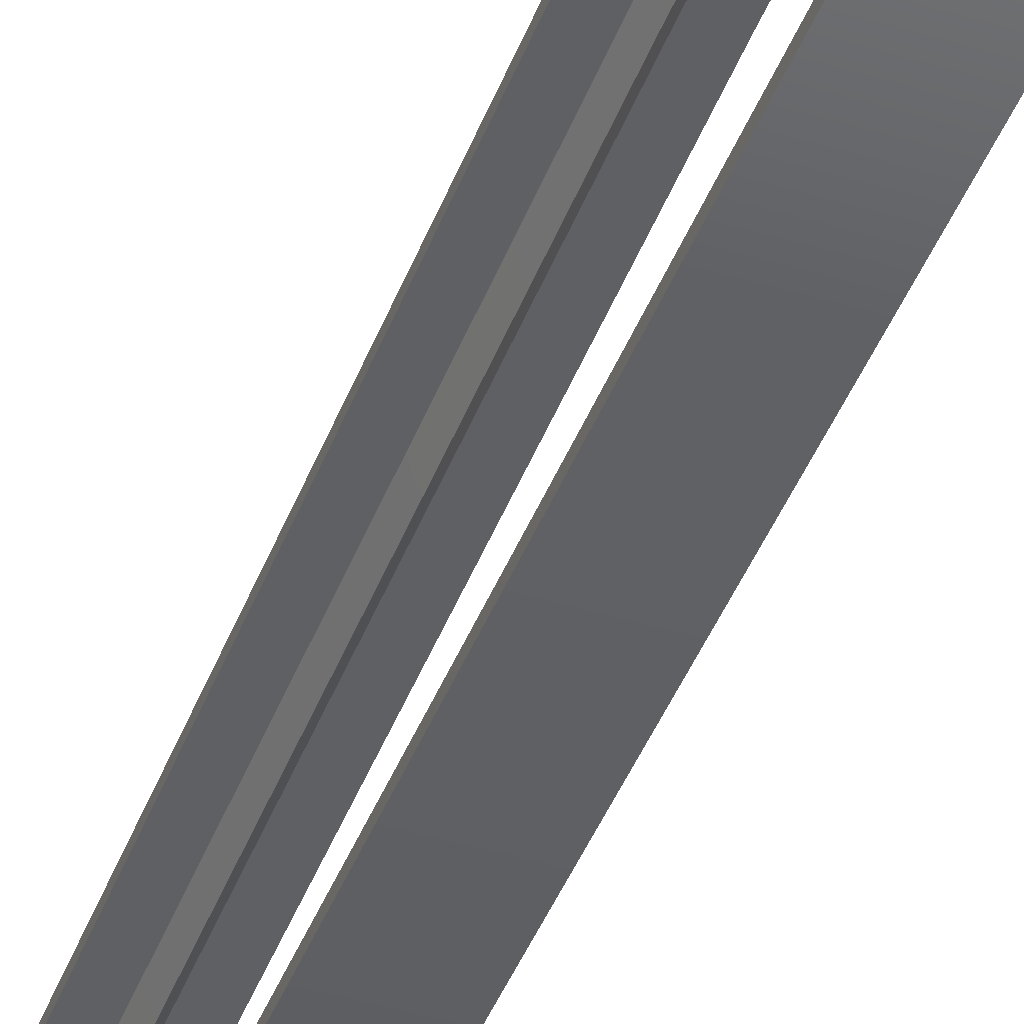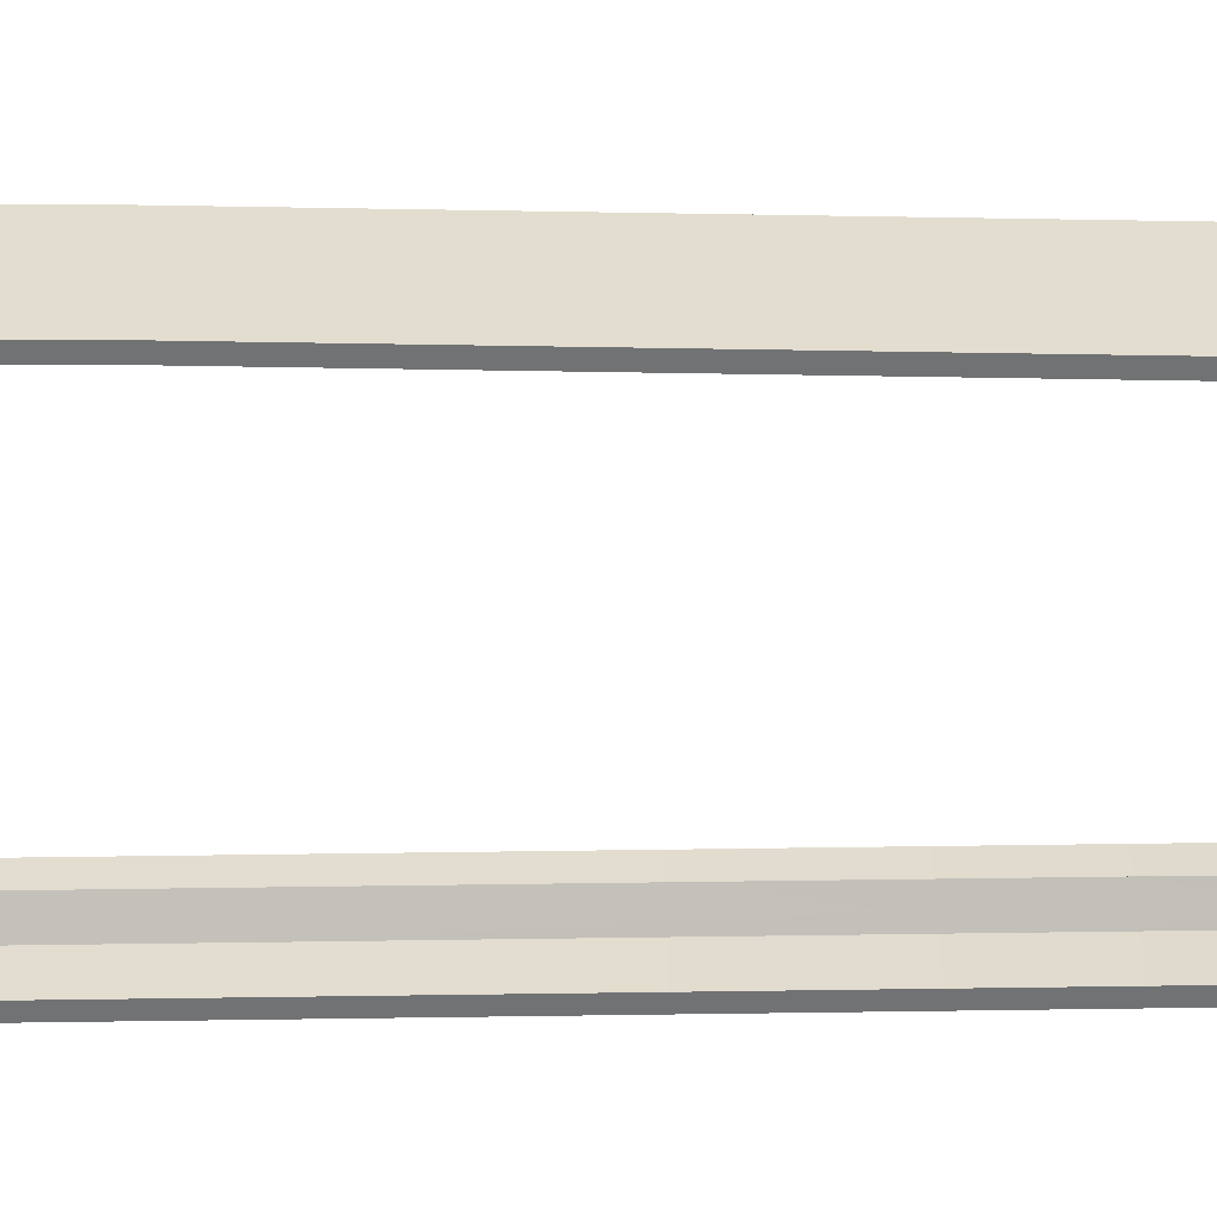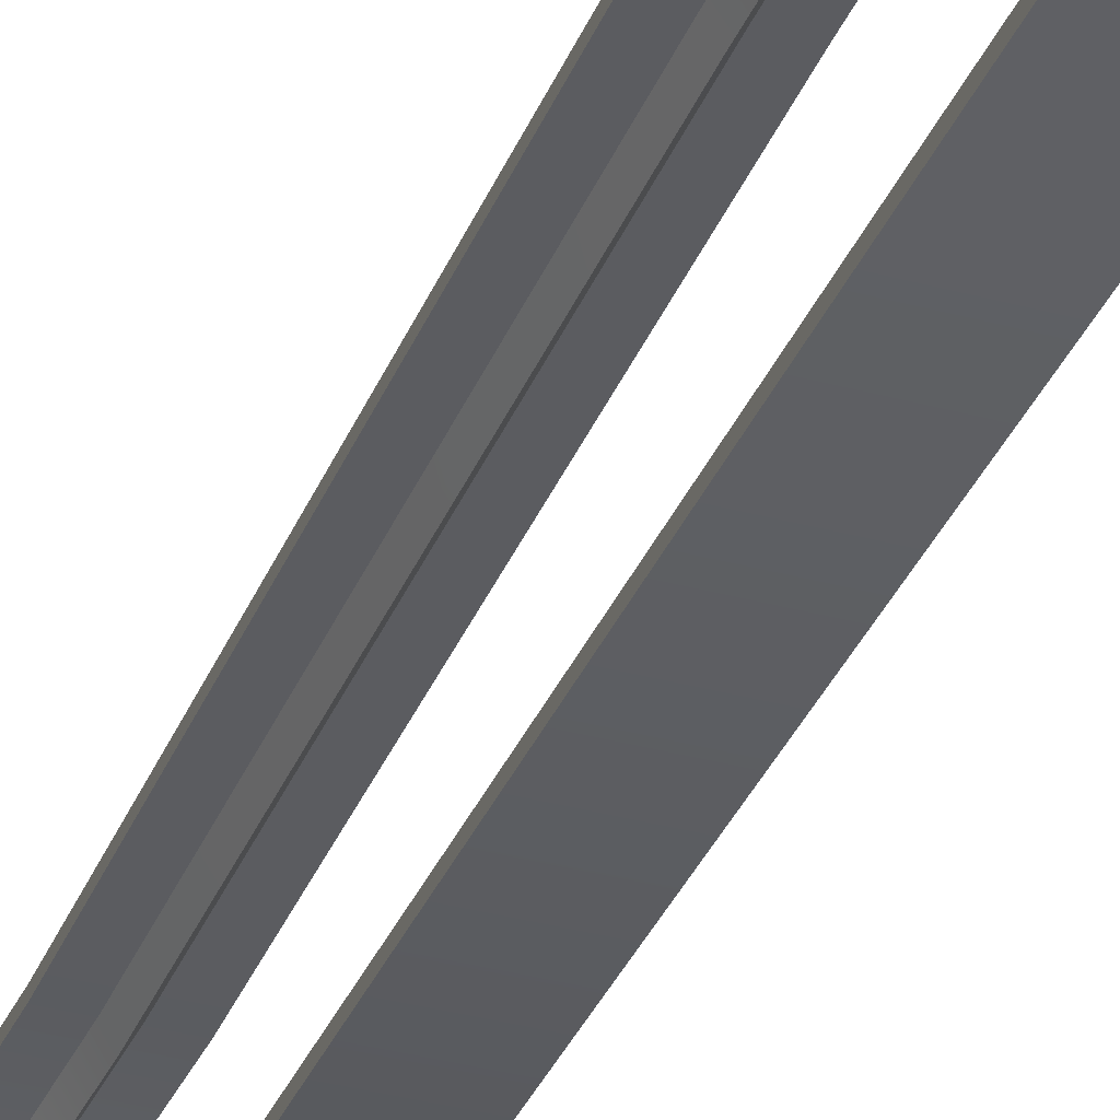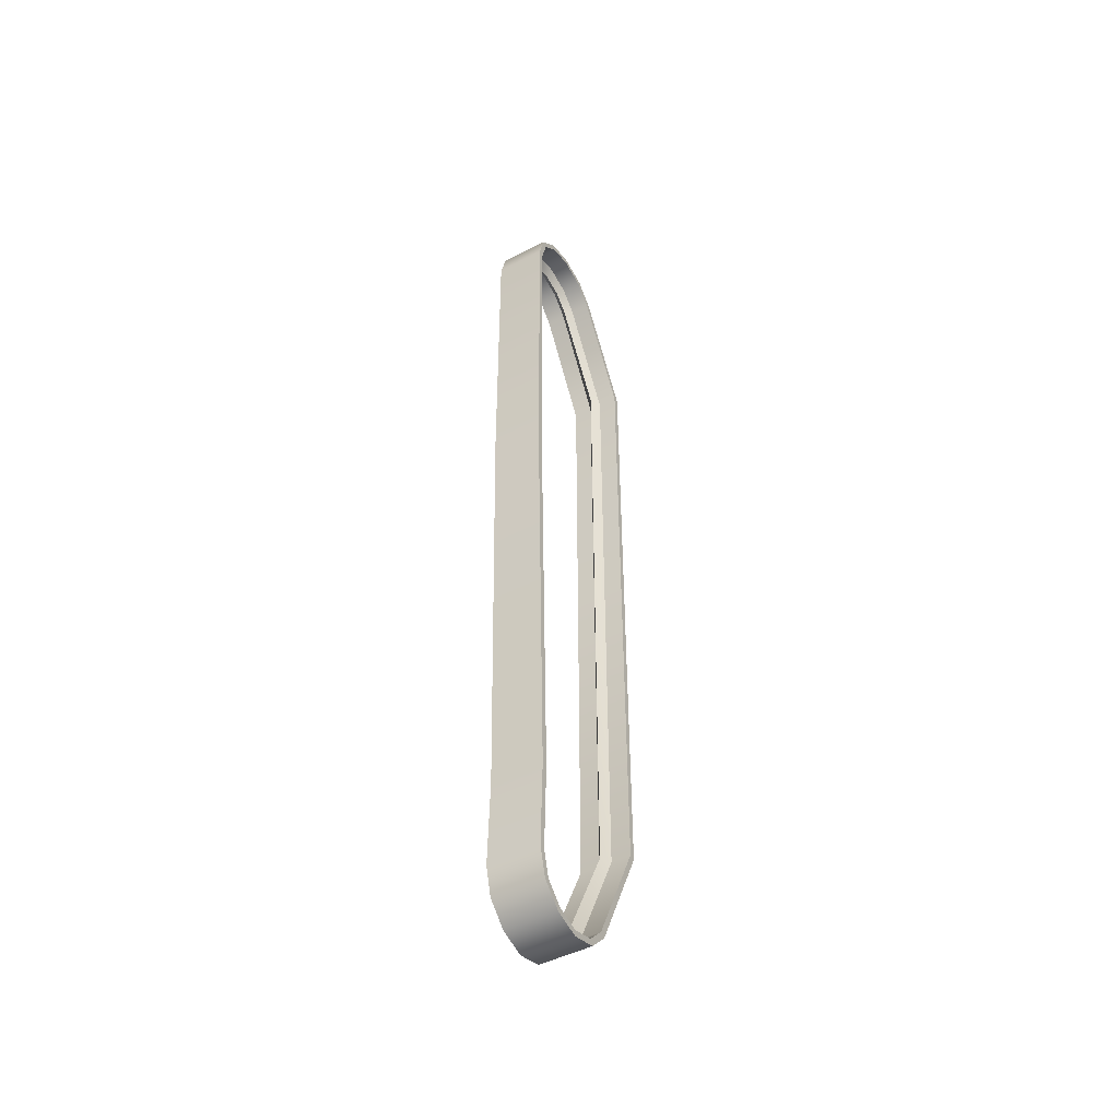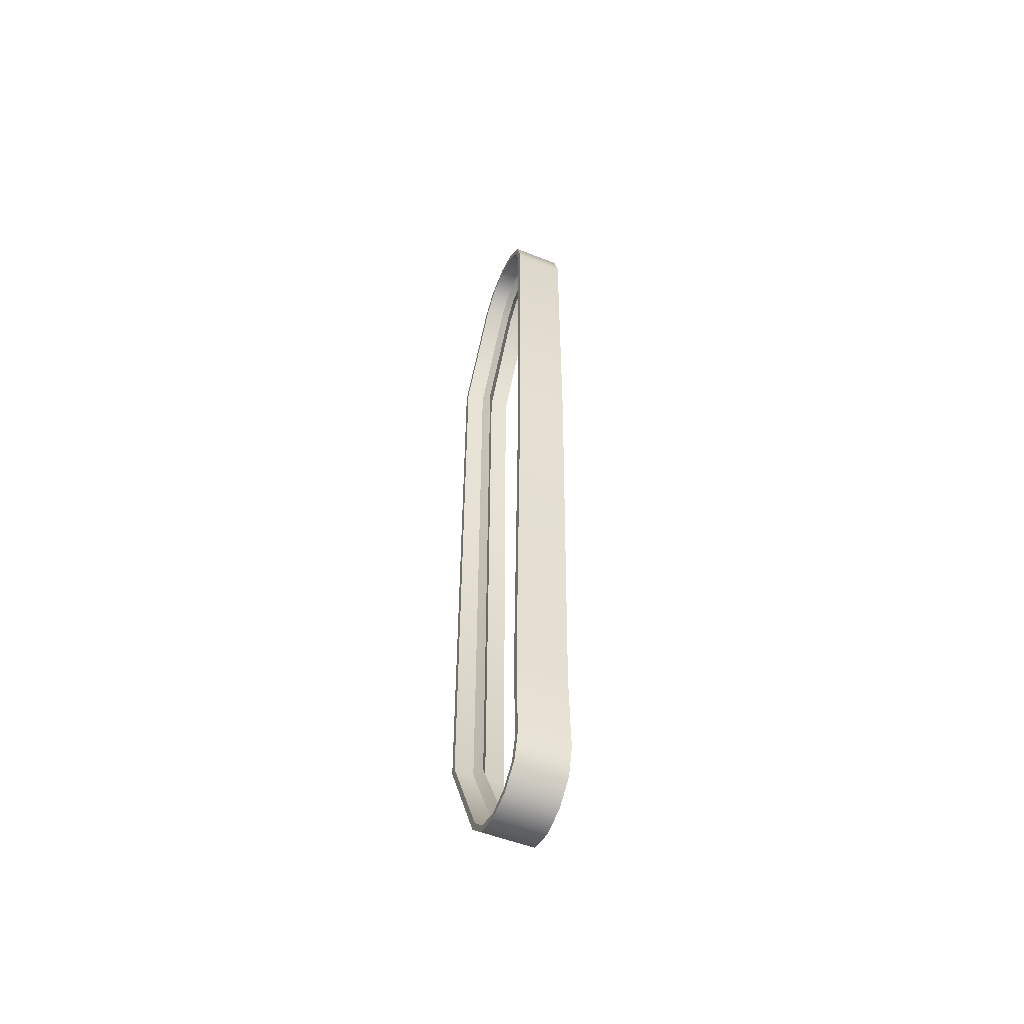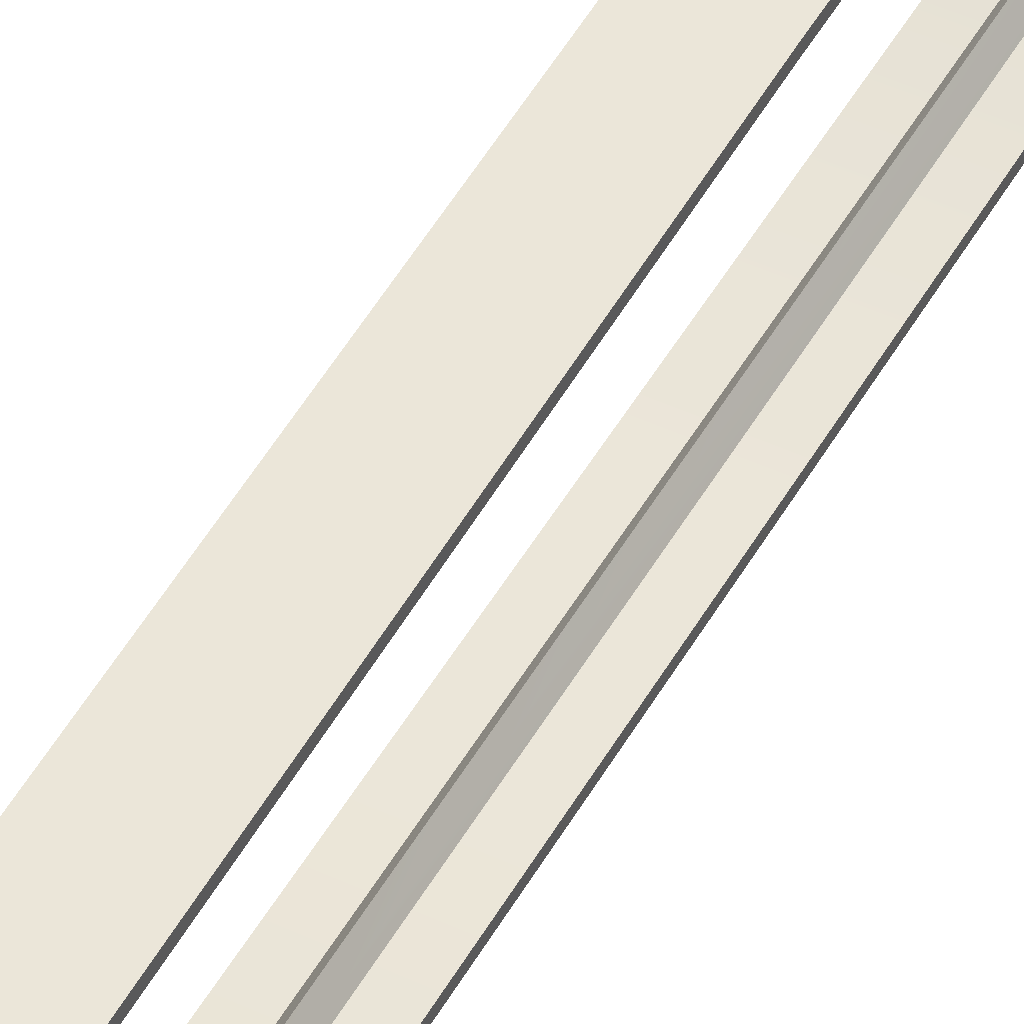
<metadata>
{"format":"obj","ext":"obj","renderer":"f3d","projection":"perspective","resolution":1024,"background":"white","views":[{"elev":-42.3,"azim":160.0,"up":"+Z"},{"elev":34.7,"azim":-91.2,"up":"+Z"},{"elev":-34.3,"azim":159.6,"up":"+Z"},{"elev":-47.3,"azim":30.4,"up":"+Y"},{"elev":-53.3,"azim":-22.8,"up":"+Y"},{"elev":47.1,"azim":27.9,"up":"+Z"}]}
</metadata>
<code>
v -0.9736 3.604 0.6571
v -1.371 3.604 0.6571
v -1.371 3.664 0.9016
v -0.9736 3.664 0.9016
v -0.9736 3.436 0.4894
v -1.371 3.436 0.4894
v -1.371 3.604 1.127
v -0.9736 3.604 1.127
v -1.371 3.432 1.299
v -0.9736 3.432 1.299
v -1.371 3.203 1.36
v -0.9736 3.203 1.36
v -0.9736 2.572 0.0005573
v -1.371 2.572 0.0005573
v -0.9736 -2.583 0.0005576
v -1.371 -2.583 0.0005576
v -1.371 2.572 0.0005573
v -0.9736 2.572 0.0005573
v -0.9736 -3.524 0.4503
v -1.371 -3.524 0.4503
v -0.9736 -3.681 0.608
v -1.371 -3.681 0.608
v -0.9736 -3.742 0.8252
v -1.371 -3.742 0.8252
v -0.9736 -3.685 1.033
v -1.371 -3.685 1.033
v -0.9736 -3.535 1.196
v -1.371 -3.535 1.196
v -0.9736 -3.321 1.255
v -1.371 -3.321 1.255
v -0.9736 -2.618 1.236
v -1.371 -2.618 1.236
v -1.371 3.562 0.6808
v -0.9736 3.562 0.6808
v -0.9736 3.616 0.9011
v -1.371 3.616 0.9011
v -1.371 3.408 0.5263
v -0.9736 3.408 0.5263
v -0.9736 3.562 1.103
v -1.371 3.562 1.103
v -0.9736 3.408 1.257
v -1.371 3.408 1.257
v -0.9736 3.197 1.314
v -1.371 3.197 1.314
v -1.371 2.563 0.04694
v -0.9736 2.563 0.04694
v -1.371 -2.573 0.04694
v -0.9736 -2.573 0.04694
v -0.9736 2.563 0.04694
v -1.371 2.563 0.04694
v -1.371 -3.5 0.4919
v -0.9736 -3.5 0.4919
v -1.371 -3.64 0.6321
v -0.9736 -3.64 0.6321
v -1.371 -3.694 0.8252
v -0.9736 -3.694 0.8252
v -1.371 -3.644 1.009
v -0.9736 -3.644 1.009
v -1.371 -3.511 1.155
v -0.9736 -3.511 1.155
v -1.371 -3.316 1.209
v -0.9736 -3.316 1.209
v -1.371 -2.618 1.189
v -0.9736 -2.618 1.189
v -1.371 3.664 0.9016
v -1.371 3.616 0.9011
v -1.371 3.562 1.103
v -1.371 3.604 1.127
v -1.371 2.563 0.04694
v -1.371 2.572 0.0005573
v -1.371 -2.583 0.0005576
v -1.371 -2.573 0.04694
v -1.371 3.436 0.4894
v -1.371 2.572 0.0005573
v -1.371 2.563 0.04694
v -1.371 3.408 0.5263
v -1.371 3.562 0.6808
v -1.371 3.604 0.6571
v -1.371 3.408 1.257
v -1.371 3.432 1.299
v -1.371 3.197 1.314
v -1.371 3.203 1.36
v -1.371 -3.321 1.255
v -1.371 -2.618 1.236
v -1.371 -2.618 1.189
v -1.371 -3.316 1.209
v -1.371 -3.511 1.155
v -1.371 -3.535 1.196
v -1.371 -3.644 1.009
v -1.371 -3.685 1.033
v -1.371 -3.694 0.8252
v -1.371 -3.742 0.8252
v -1.371 -3.681 0.608
v -1.371 -3.64 0.6321
v -1.371 -3.5 0.4919
v -1.371 -3.524 0.4503
v -0.9736 3.664 0.9016
v -0.9736 3.604 1.127
v -0.9736 3.562 1.103
v -0.9736 3.616 0.9011
v -0.9736 -2.583 0.0005576
v -0.9736 2.572 0.0005573
v -0.9736 2.563 0.04694
v -0.9736 -2.573 0.04694
v -0.9736 2.572 0.0005573
v -0.9736 3.436 0.4894
v -0.9736 3.408 0.5263
v -0.9736 2.563 0.04694
v -0.9736 3.604 0.6571
v -0.9736 3.562 0.6808
v -0.9736 3.408 1.257
v -0.9736 3.432 1.299
v -0.9736 3.203 1.36
v -0.9736 3.197 1.314
v -0.9736 0.7684 1.342
v -0.9736 0.7684 1.295
v -0.9736 -3.321 1.255
v -0.9736 -3.535 1.196
v -0.9736 -3.511 1.155
v -0.9736 -3.316 1.209
v -0.9736 -3.685 1.033
v -0.9736 -3.644 1.009
v -0.9736 -3.742 0.8252
v -0.9736 -3.694 0.8252
v -0.9736 -3.681 0.608
v -0.9736 -3.64 0.6321
v -0.9736 -3.524 0.4503
v -0.9736 -3.5 0.4919
v -1.22 3.616 0.9011
v -1.22 3.562 0.6808
v -1.172 3.493 0.72
v -1.172 3.536 0.9002
v -1.22 3.408 0.5263
v -1.172 3.359 0.5894
v -1.22 2.563 0.04694
v -1.172 2.572 0.1254
v -1.172 2.572 0.1254
v -1.22 2.563 0.04694
v -1.22 -2.573 0.04694
v -1.172 -2.573 0.1252
v -1.22 -3.5 0.4919
v -1.172 -3.454 0.5578
v -1.22 -3.64 0.6321
v -1.172 -3.571 0.6723
v -1.22 -3.694 0.8252
v -1.172 -3.614 0.8252
v -1.22 -3.644 1.009
v -1.172 -3.574 0.9686
v -1.22 -3.511 1.155
v -1.172 -3.471 1.085
v -1.22 -3.316 1.209
v -1.172 -3.308 1.129
v -1.22 -2.618 1.189
v -1.172 -2.618 1.109
v -1.22 3.197 1.314
v -1.22 3.408 1.257
v -1.172 3.368 1.188
v -1.172 3.186 1.235
v -1.22 3.562 1.103
v -1.172 3.493 1.063
v -1.125 3.616 0.9011
v -1.172 3.536 0.9002
v -1.172 3.493 0.72
v -1.125 3.562 0.6808
v -1.125 3.408 0.5263
v -1.172 3.359 0.5894
v -1.172 2.572 0.1254
v -1.125 2.563 0.04694
v -1.125 -2.573 0.04694
v -1.125 2.563 0.04694
v -1.172 2.572 0.1254
v -1.172 -2.573 0.1252
v -1.125 -3.5 0.4919
v -1.172 -3.454 0.5578
v -1.172 -3.571 0.6723
v -1.125 -3.64 0.6321
v -1.172 -3.614 0.8252
v -1.125 -3.694 0.8252
v -1.125 -3.644 1.009
v -1.172 -3.574 0.9686
v -1.125 -3.511 1.155
v -1.172 -3.471 1.085
v -1.125 -3.316 1.209
v -1.172 -3.308 1.129
v -1.172 -2.618 1.109
v -1.125 -2.618 1.189
v -1.125 3.197 1.314
v -1.172 3.186 1.235
v -1.172 3.368 1.188
v -1.125 3.408 1.257
v -1.125 3.562 1.103
v -1.172 3.493 1.063
v -0.9736 0.7684 1.342
v -1.371 0.7684 1.342
v -1.371 0.7684 1.295
v -0.9736 0.7684 1.295
v -1.371 0.7684 1.342
v -1.371 0.7684 1.295
v -0.9736 -2.618 1.189
v -0.9736 -2.618 1.236
v -1.22 0.7684 1.295
v -1.172 0.7684 1.216
v -1.172 0.7684 1.216
v -1.125 0.7684 1.295
g group_67308992_140627909787808
f 1 2 3
f 3 4 1
f 5 6 2
f 2 1 5
f 4 3 7
f 7 8 4
f 8 7 9
f 9 10 8
f 10 9 11
f 11 12 10
f 6 5 13
f 13 14 6
f 15 16 17
f 17 18 15
f 19 20 16
f 16 15 19
f 21 22 20
f 20 19 21
f 23 24 22
f 22 21 23
f 25 26 24
f 24 23 25
f 27 28 26
f 26 25 27
f 29 30 28
f 28 27 29
f 30 29 31
f 31 32 30
f 33 34 35
f 35 36 33
f 37 38 34
f 34 33 37
f 36 35 39
f 39 40 36
f 40 39 41
f 41 42 40
f 42 41 43
f 43 44 42
f 38 37 45
f 45 46 38
f 47 48 49
f 49 50 47
f 51 52 48
f 48 47 51
f 53 54 52
f 52 51 53
f 55 56 54
f 54 53 55
f 57 58 56
f 56 55 57
f 59 60 58
f 58 57 59
f 61 62 60
f 60 59 61
f 62 61 63
f 63 64 62
f 65 66 67
f 67 68 65
f 69 70 71
f 71 72 69
f 73 74 75
f 75 76 73
f 77 78 73
f 73 76 77
f 65 78 77
f 77 66 65
f 68 67 79
f 79 80 68
f 79 81 82
f 82 80 79
f 83 84 85
f 85 86 83
f 87 88 83
f 83 86 87
f 89 90 88
f 88 87 89
f 91 92 90
f 90 89 91
f 93 92 91
f 91 94 93
f 95 96 93
f 93 94 95
f 72 71 96
f 96 95 72
f 97 98 99
f 99 100 97
f 101 102 103
f 103 104 101
f 105 106 107
f 107 108 105
f 106 109 110
f 110 107 106
f 97 100 110
f 110 109 97
f 111 99 98
f 98 112 111
f 111 112 113
f 113 114 111
f 113 115 116
f 116 114 113
f 117 118 119
f 119 120 117
f 118 121 122
f 122 119 118
f 121 123 124
f 124 122 121
f 125 126 124
f 124 123 125
f 125 127 128
f 128 126 125
f 127 101 104
f 104 128 127
f 129 130 131
f 131 132 129
f 131 130 133
f 133 134 131
f 134 133 135
f 135 136 134
f 137 138 139
f 139 140 137
f 140 139 141
f 141 142 140
f 141 143 144
f 144 142 141
f 143 145 146
f 146 144 143
f 146 145 147
f 147 148 146
f 148 147 149
f 149 150 148
f 150 149 151
f 151 152 150
f 152 151 153
f 153 154 152
f 155 156 157
f 157 158 155
f 157 156 159
f 159 160 157
f 160 159 129
f 129 132 160
f 161 162 163
f 163 164 161
f 165 164 163
f 163 166 165
f 166 167 168
f 168 165 166
f 169 170 171
f 171 172 169
f 173 169 172
f 172 174 173
f 173 174 175
f 175 176 173
f 176 175 177
f 177 178 176
f 179 178 177
f 177 180 179
f 181 179 180
f 180 182 181
f 183 181 182
f 182 184 183
f 184 185 186
f 186 183 184
f 187 188 189
f 189 190 187
f 191 190 189
f 189 192 191
f 161 191 192
f 192 162 161
f 32 31 193
f 193 194 32
f 64 63 195
f 195 196 64
f 85 84 197
f 197 198 85
f 199 200 117
f 117 120 199
f 154 153 201
f 201 202 154
f 186 185 203
f 203 204 186
f 116 115 200
f 200 199 116
f 194 193 12
f 12 11 194
f 196 195 44
f 44 43 196
f 198 197 82
f 82 81 198
f 202 201 155
f 155 158 202
f 204 203 188
f 188 187 204

</code>
